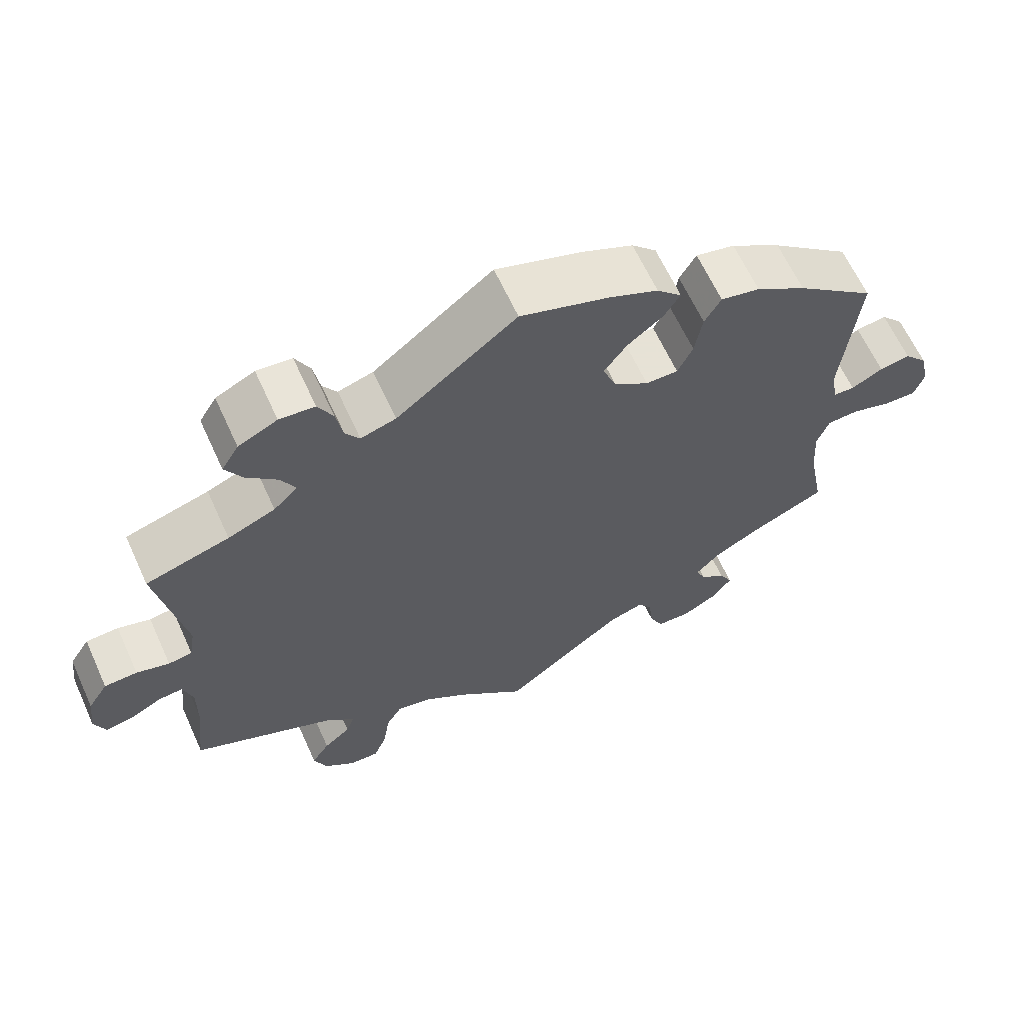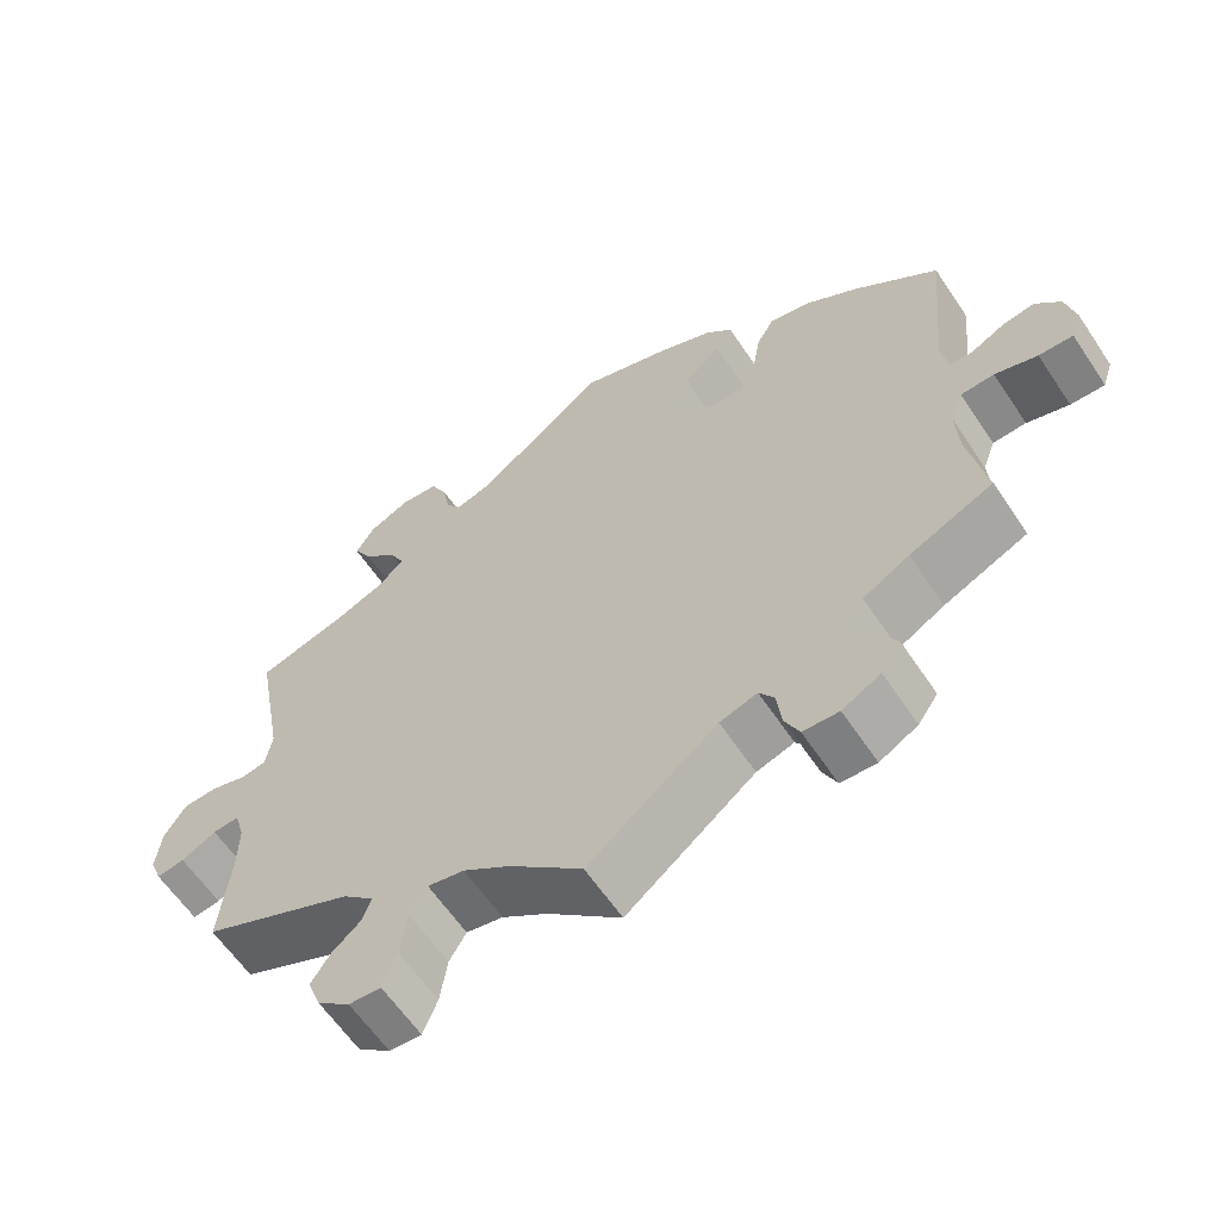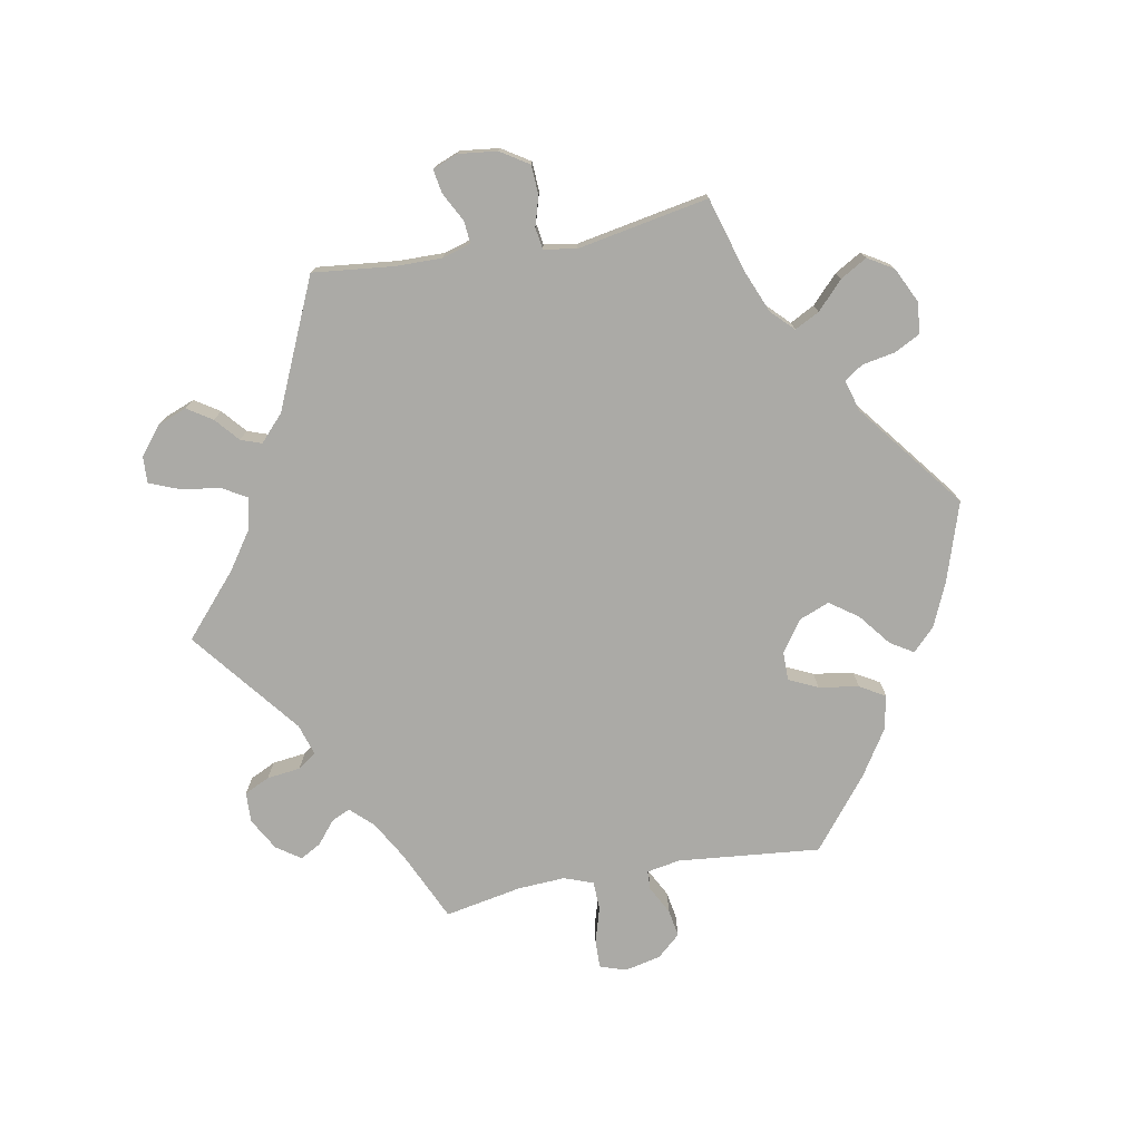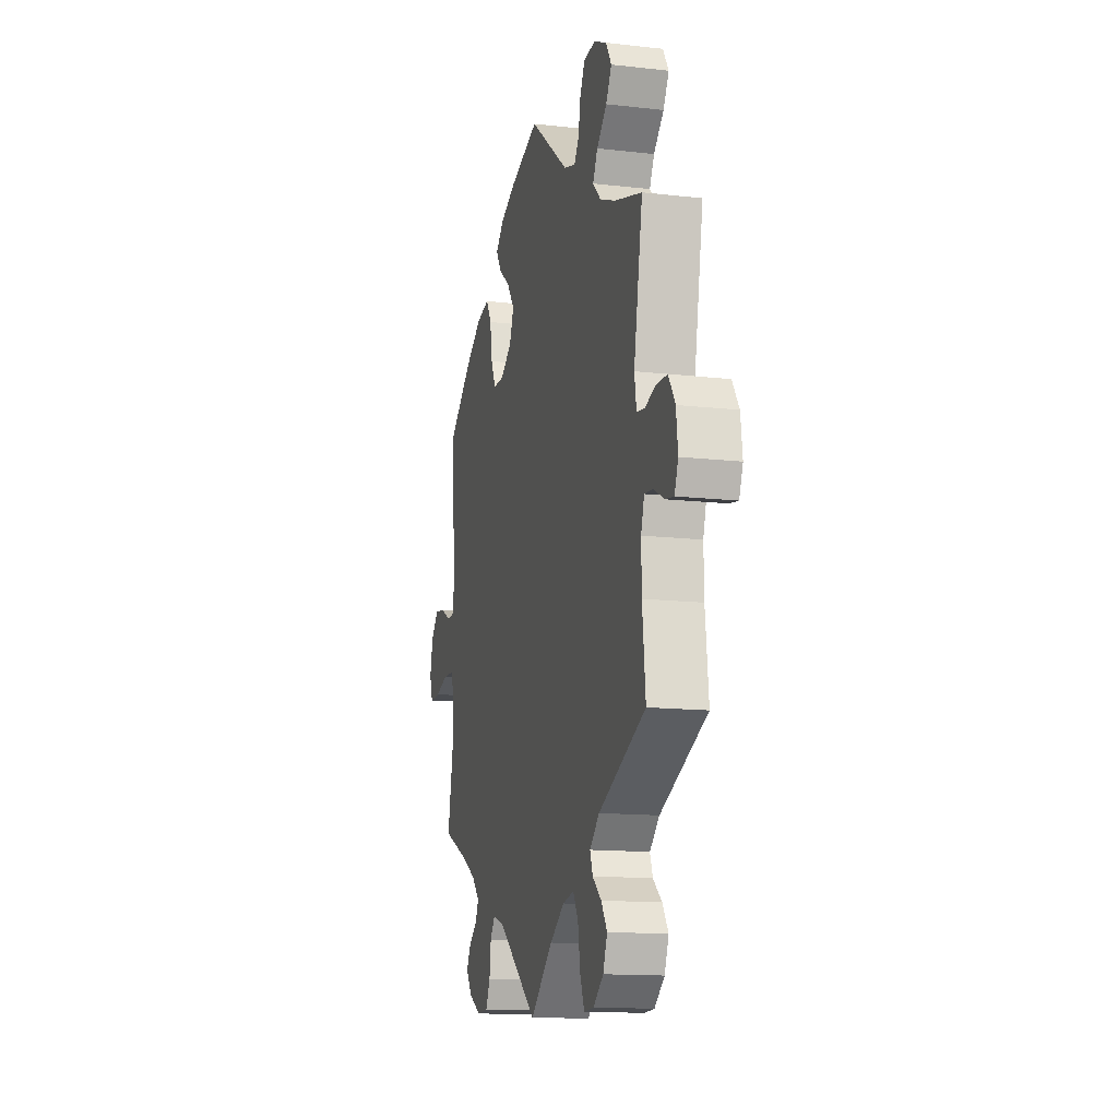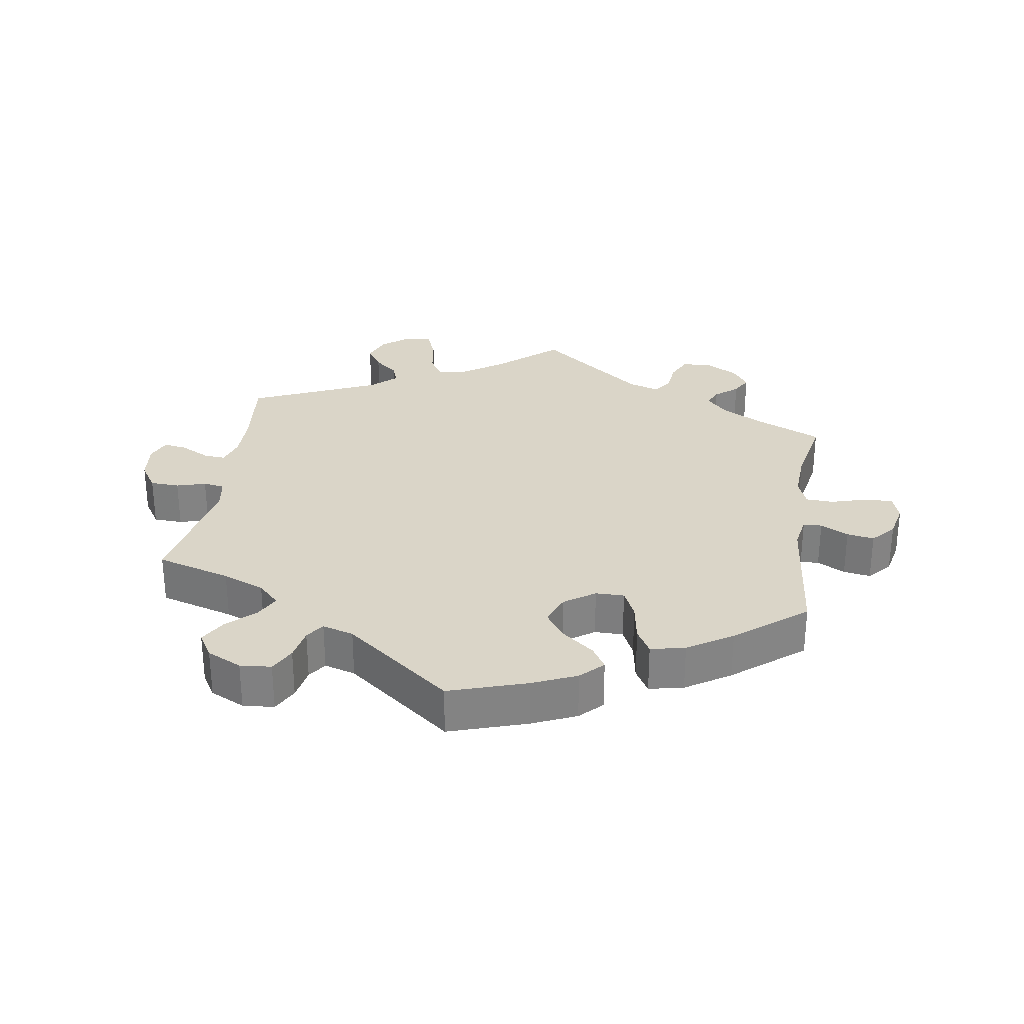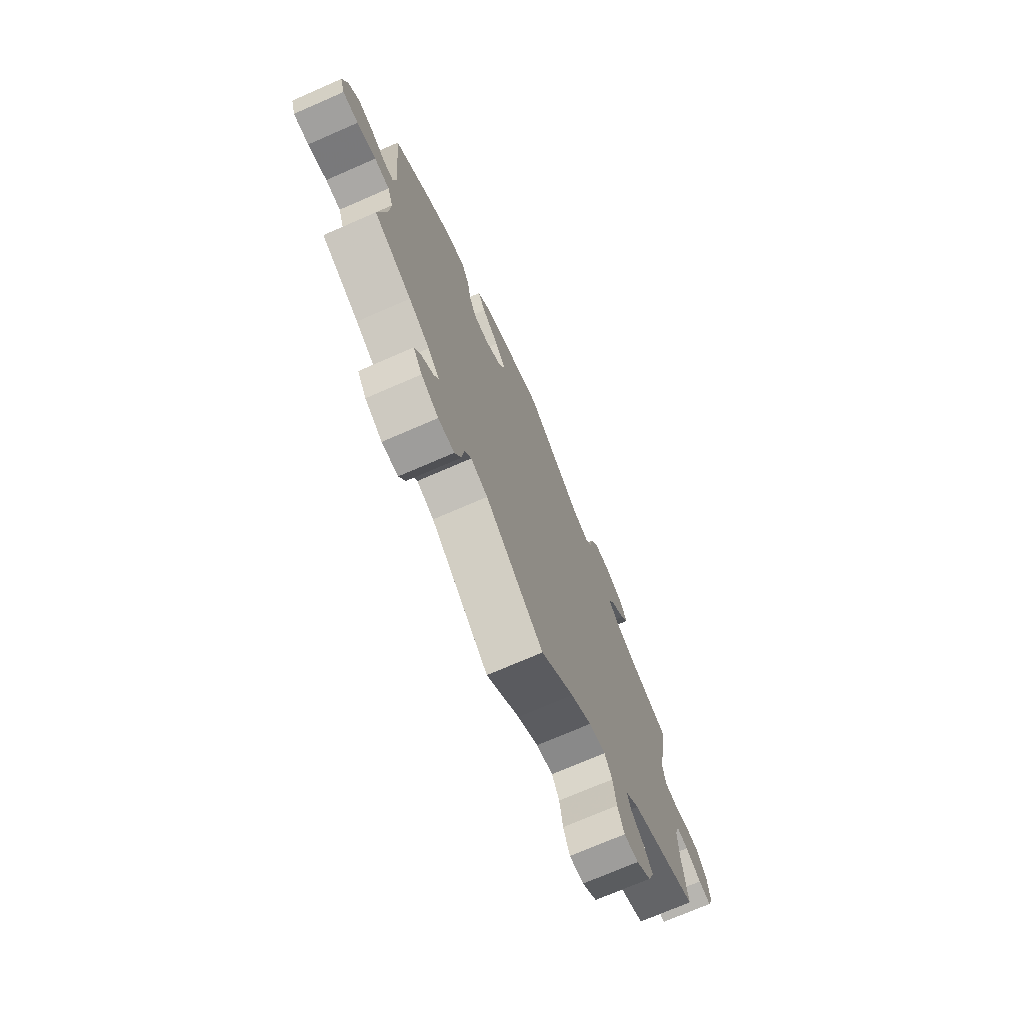
<metadata>
{"format":"obj","ext":"obj","renderer":"f3d","projection":"perspective","resolution":1024,"background":"white","views":[{"elev":63.8,"azim":-24.5,"up":"+Z"},{"elev":-61.3,"azim":33.7,"up":"+Z"},{"elev":-75.8,"azim":-79.5,"up":"+Y"},{"elev":-13.8,"azim":-104.3,"up":"+Z"},{"elev":29.4,"azim":8.7,"up":"+Y"},{"elev":-72.9,"azim":113.5,"up":"+Z"}]}
</metadata>
<code>
v 0.117 0.07 0.54
v 0.183 0.07 0.511
v 0.216 0.07 0.478
v 0.195 0.07 0.444
v 0.147 0.07 0.406
v 0.117 0.07 0.364
v 0.135 0.07 0.318
v 0.181 0.07 0.286
v 0.224 0.07 0.286
v 0.244 0.07 0.329
v 0.254 0.07 0.389
v 0.276 0.07 0.427
v 0.328 0.07 0.416
v 0.395 0.07 0.373
v 0.5 0.07 0.289
v 0.479 0.07 0.076
v 0.488 0.07 0.026
v 0.516 0.07 0.025
v 0.558 0.07 0.047
v 0.599 0.07 0.054
v 0.63 0.07 0.019
v 0.642 0.07 -0.035
v 0.629 0.07 -0.074
v 0.586 0.07 -0.073
v 0.533 0.07 -0.057
v 0.491 0.07 -0.059
v 0.475 0.07 -0.102
v 0.479 0.07 -0.173
v 0.501 0.07 -0.288
v 0.396 0.07 -0.336
v 0.338 0.07 -0.369
v 0.306 0.07 -0.403
v 0.319 0.07 -0.431
v 0.353 0.07 -0.459
v 0.37 0.07 -0.49
v 0.345 0.07 -0.526
v 0.297 0.07 -0.553
v 0.252 0.07 -0.551
v 0.234 0.07 -0.513
v 0.228 0.07 -0.463
v 0.209 0.07 -0.435
v 0.162 0.07 -0.45
v 0 0.07 -0.578
v -0.092 0.07 -0.497
v -0.15 0.07 -0.457
v -0.196 0.07 -0.448
v -0.217 0.07 -0.484
v -0.226 0.07 -0.543
v -0.244 0.07 -0.588
v -0.284 0.07 -0.586
v -0.325 0.07 -0.553
v -0.342 0.07 -0.509
v -0.318 0.07 -0.472
v -0.282 0.07 -0.441
v -0.271 0.07 -0.41
v -0.31 0.07 -0.374
v -0.501 0.07 -0.289
v -0.488 0.07 -0.169
v -0.487 0.07 -0.099
v -0.5 0.07 -0.056
v -0.533 0.07 -0.059
v -0.577 0.07 -0.082
v -0.612 0.07 -0.088
v -0.627 0.07 -0.05
v -0.62 0.07 0.008
v -0.593 0.07 0.05
v -0.549 0.07 0.052
v -0.505 0.07 0.039
v -0.473 0.07 0.044
v -0.465 0.07 0.093
v -0.501 0.07 0.289
v -0.389 0.07 0.322
v -0.326 0.07 0.348
v -0.294 0.07 0.38
v -0.313 0.07 0.417
v -0.354 0.07 0.456
v -0.377 0.07 0.496
v -0.354 0.07 0.534
v -0.302 0.07 0.559
v -0.255 0.07 0.555
v -0.235 0.07 0.516
v -0.226 0.07 0.467
v -0.207 0.07 0.439
v -0.16 0.07 0.453
v 0 0.07 0.578
v 0.117 0 0.54
v 0.183 0 0.511
v 0.216 0 0.478
v 0.195 0 0.444
v 0.147 0 0.406
v 0.117 0 0.364
v 0.135 0 0.318
v 0.181 0 0.286
v 0.224 0 0.286
v 0.244 0 0.329
v 0.254 0 0.389
v 0.276 0 0.427
v 0.328 0 0.416
v 0.395 0 0.373
v 0.5 0 0.289
v 0.479 0 0.076
v 0.488 0 0.026
v 0.516 0 0.025
v 0.558 0 0.047
v 0.599 0 0.054
v 0.63 0 0.019
v 0.642 0 -0.035
v 0.629 0 -0.074
v 0.586 0 -0.073
v 0.533 0 -0.057
v 0.491 0 -0.059
v 0.475 0 -0.102
v 0.479 0 -0.173
v 0.501 0 -0.288
v 0.396 0 -0.336
v 0.338 0 -0.369
v 0.306 0 -0.403
v 0.319 0 -0.431
v 0.353 0 -0.459
v 0.37 0 -0.49
v 0.345 0 -0.526
v 0.297 0 -0.553
v 0.252 0 -0.551
v 0.234 0 -0.513
v 0.228 0 -0.463
v 0.209 0 -0.435
v 0.162 0 -0.45
v 0 0 -0.578
v -0.092 0 -0.497
v -0.15 0 -0.457
v -0.196 0 -0.448
v -0.217 0 -0.484
v -0.226 0 -0.543
v -0.244 0 -0.588
v -0.284 0 -0.586
v -0.325 0 -0.553
v -0.342 0 -0.509
v -0.318 0 -0.472
v -0.282 0 -0.441
v -0.271 0 -0.41
v -0.31 0 -0.374
v -0.501 0 -0.289
v -0.488 0 -0.169
v -0.487 0 -0.099
v -0.5 0 -0.056
v -0.533 0 -0.059
v -0.577 0 -0.082
v -0.612 0 -0.088
v -0.627 0 -0.05
v -0.62 0 0.008
v -0.593 0 0.05
v -0.549 0 0.052
v -0.505 0 0.039
v -0.473 0 0.044
v -0.465 0 0.093
v -0.501 0 0.289
v -0.389 0 0.322
v -0.326 0 0.348
v -0.294 0 0.38
v -0.313 0 0.417
v -0.354 0 0.456
v -0.377 0 0.496
v -0.354 0 0.534
v -0.302 0 0.559
v -0.255 0 0.555
v -0.235 0 0.516
v -0.226 0 0.467
v -0.207 0 0.439
v -0.16 0 0.453
v 0 0 0.578
f 84 85 1 2
f 83 84 2 3
f 79 80 81 82
f 79 82 83
f 78 79 83
f 75 76 77 78
f 74 75 78 83
f 73 74 83 3
f 70 71 72
f 69 70 72 73
f 65 66 67 68
f 65 68 69
f 64 65 69
f 61 62 63 64
f 60 61 64 69
f 59 60 69 73
f 56 57 58
f 55 56 58 59
f 51 52 53 54
f 49 50 51 54
f 47 48 49 54
f 46 47 54 55
f 45 46 55 59
f 42 43 44
f 41 42 44 45
f 37 38 39 40
f 37 40 41
f 36 37 41
f 33 34 35 36
f 32 33 36 41
f 31 32 41 45
f 28 29 30
f 27 28 30 31
f 26 27 31 45
f 22 23 24 25
f 22 25 26
f 21 22 26
f 18 19 20 21
f 17 18 21 26
f 16 17 26 45
f 10 11 12 13
f 9 10 13 14
f 73 3 4 5
f 73 5 6
f 59 73 6 7
f 45 59 7 8
f 16 45 8 9
f 9 14 15 16
f 87 86 170 169
f 88 87 169 168
f 167 166 165 164
f 168 167 164
f 168 164 163
f 163 162 161 160
f 168 163 160 159
f 88 168 159 158
f 157 156 155
f 158 157 155 154
f 153 152 151 150
f 154 153 150
f 154 150 149
f 149 148 147 146
f 154 149 146 145
f 158 154 145 144
f 143 142 141
f 144 143 141 140
f 139 138 137 136
f 139 136 135 134
f 139 134 133 132
f 140 139 132 131
f 144 140 131 130
f 129 128 127
f 130 129 127 126
f 125 124 123 122
f 126 125 122
f 126 122 121
f 121 120 119 118
f 126 121 118 117
f 130 126 117 116
f 115 114 113
f 116 115 113 112
f 130 116 112 111
f 110 109 108 107
f 111 110 107
f 111 107 106
f 106 105 104 103
f 111 106 103 102
f 130 111 102 101
f 98 97 96 95
f 99 98 95 94
f 90 89 88 158
f 91 90 158
f 92 91 158 144
f 93 92 144 130
f 94 93 130 101
f 101 100 99 94
f 1 86 87 2
f 2 87 88 3
f 3 88 89 4
f 4 89 90 5
f 5 90 91 6
f 6 91 92 7
f 7 92 93 8
f 8 93 94 9
f 9 94 95 10
f 10 95 96 11
f 11 96 97 12
f 12 97 98 13
f 13 98 99 14
f 14 99 100 15
f 15 100 101 16
f 16 101 102 17
f 17 102 103 18
f 18 103 104 19
f 19 104 105 20
f 20 105 106 21
f 21 106 107 22
f 22 107 108 23
f 23 108 109 24
f 24 109 110 25
f 25 110 111 26
f 26 111 112 27
f 27 112 113 28
f 28 113 114 29
f 29 114 115 30
f 30 115 116 31
f 31 116 117 32
f 32 117 118 33
f 33 118 119 34
f 34 119 120 35
f 35 120 121 36
f 36 121 122 37
f 37 122 123 38
f 38 123 124 39
f 39 124 125 40
f 40 125 126 41
f 41 126 127 42
f 42 127 128 43
f 43 128 129 44
f 44 129 130 45
f 45 130 131 46
f 46 131 132 47
f 47 132 133 48
f 48 133 134 49
f 49 134 135 50
f 50 135 136 51
f 51 136 137 52
f 52 137 138 53
f 53 138 139 54
f 54 139 140 55
f 55 140 141 56
f 56 141 142 57
f 57 142 143 58
f 58 143 144 59
f 59 144 145 60
f 60 145 146 61
f 61 146 147 62
f 62 147 148 63
f 63 148 149 64
f 64 149 150 65
f 65 150 151 66
f 66 151 152 67
f 67 152 153 68
f 68 153 154 69
f 69 154 155 70
f 70 155 156 71
f 71 156 157 72
f 72 157 158 73
f 73 158 159 74
f 74 159 160 75
f 75 160 161 76
f 76 161 162 77
f 77 162 163 78
f 78 163 164 79
f 79 164 165 80
f 80 165 166 81
f 81 166 167 82
f 82 167 168 83
f 83 168 169 84
f 84 169 170 85
f 85 170 86 1

</code>
